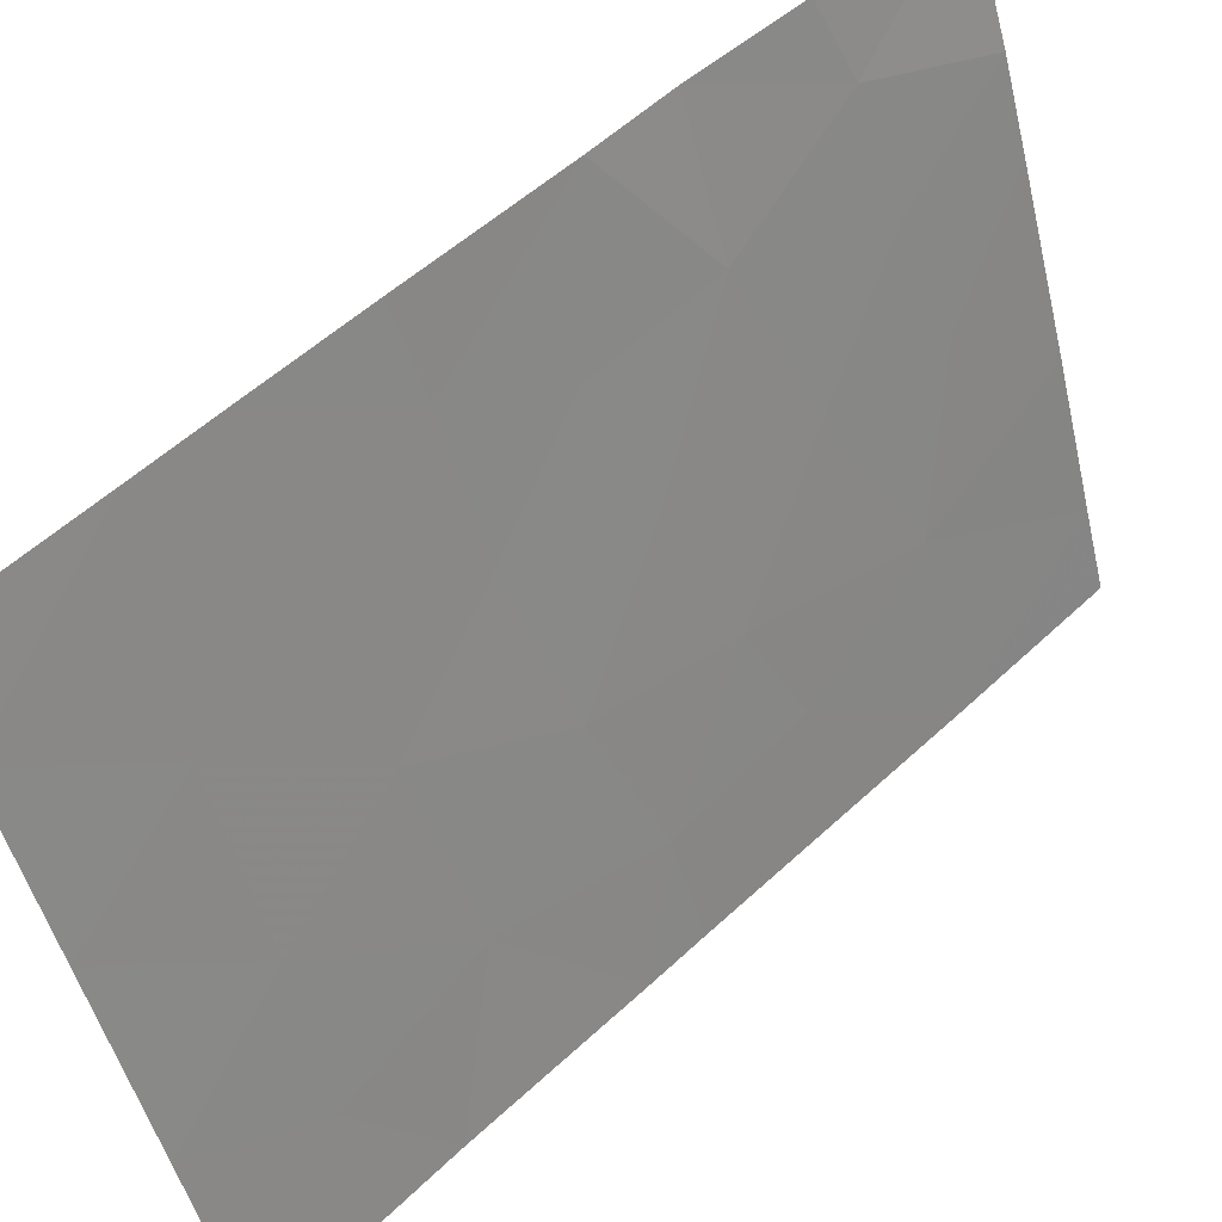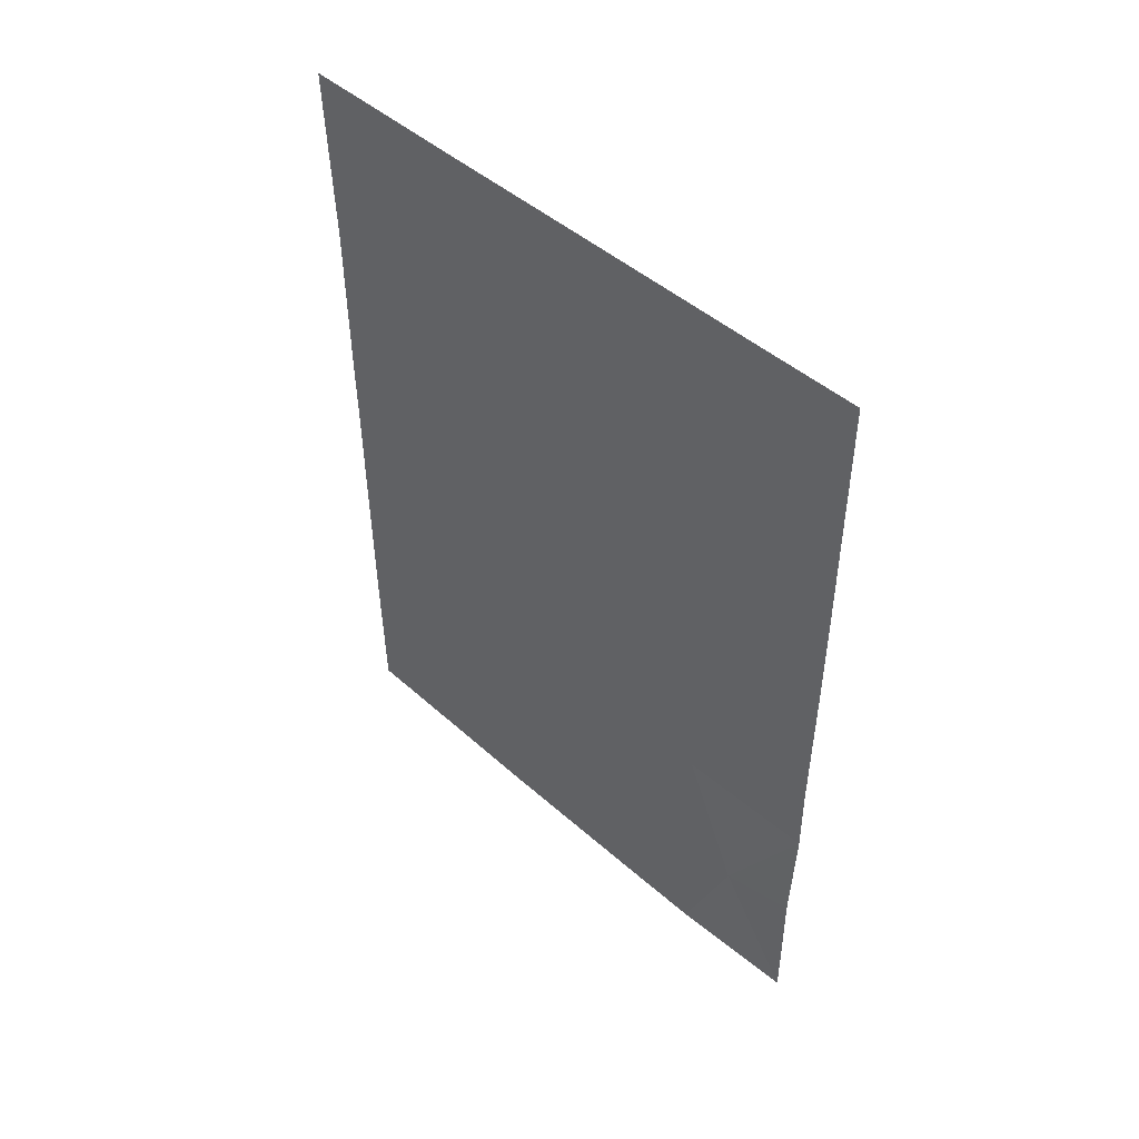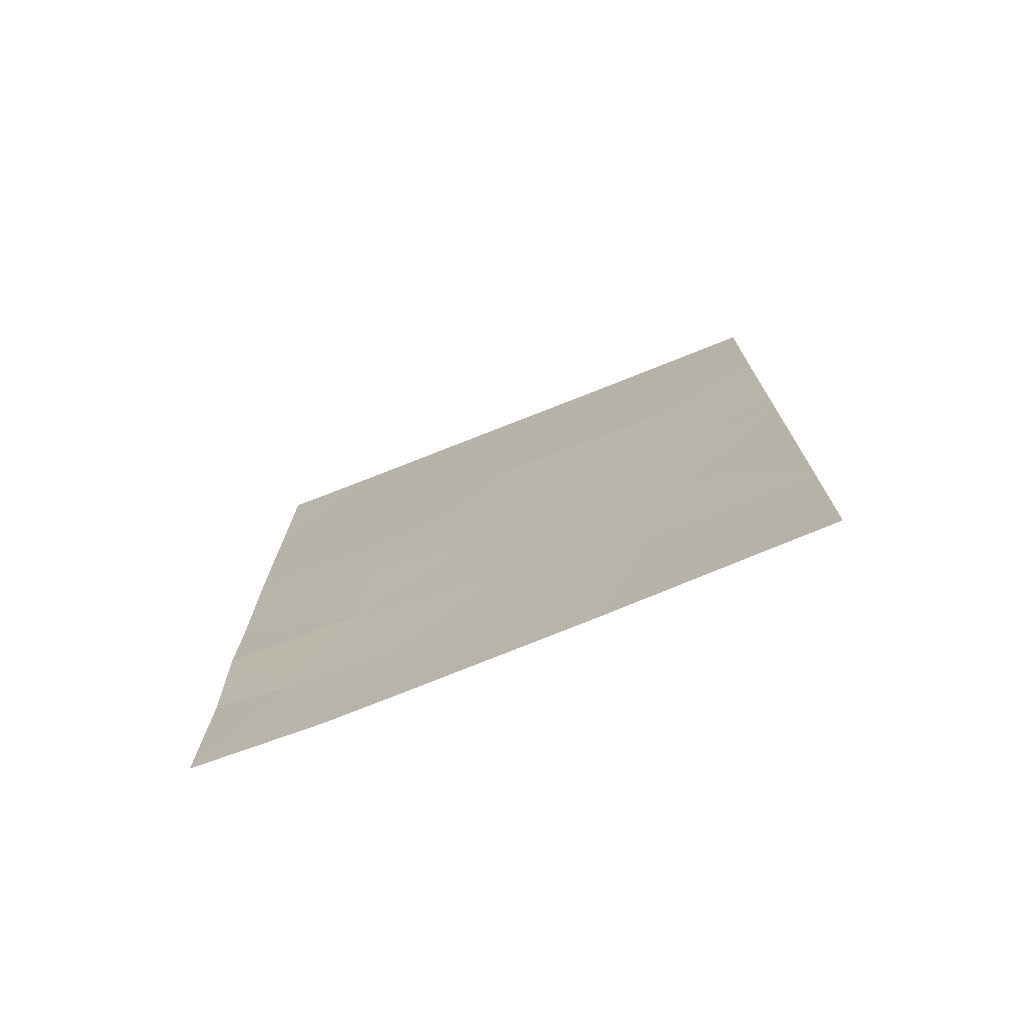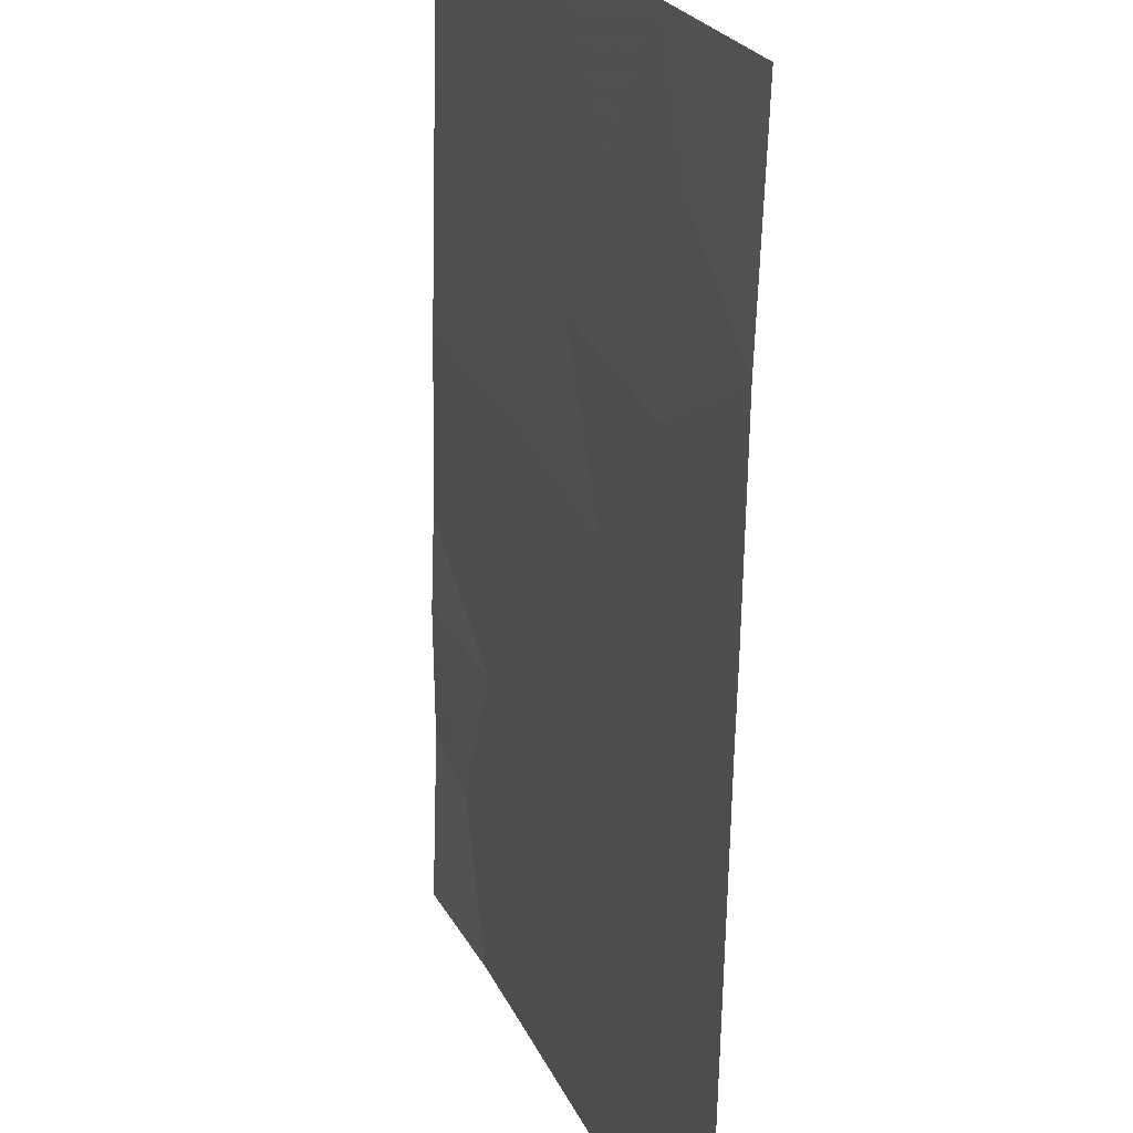
<metadata>
{"format":"obj","ext":"obj","renderer":"f3d","projection":"perspective","resolution":1024,"background":"white","views":[{"elev":54.1,"azim":45.5,"up":"+Y"},{"elev":49.1,"azim":153.8,"up":"+Z"},{"elev":-74.0,"azim":-48.2,"up":"+Z"},{"elev":-66.7,"azim":-1.0,"up":"+Y"}]}
</metadata>
<code>
v 95.1 92 -45.5
v 95.09 92 -47.77
v 94.59 93.44 -45.82
v 94.64 93.31 -43.86
v 92.59 99.02 -48.17
v 93.26 97.21 -50
v 95.11 92 -43.11
v 93.45 96.56 -44.85
v 92.18 100 -42.86
v 92.59 98.88 -42.97
v 92.22 100 -47.9
v 94.06 94.94 -50
v 93.66 96.06 -48.63
v 94.33 94.28 -38
v 95.1 92 -43.91
v 92.17 100 -46.28
v 92.19 100 -45.13
v 92.2 100 -40.09
v 92.19 100 -41.19
v 94.71 93.03 -50
v 95.07 92 -50
v 92.85 98.35 -50
v 92.19 100 -50
v 93.46 96.65 -38
v 95.16 92 -38
v 95.11 92 -40.63
v 92.22 100 -38
v 92.69 98.75 -38
v 93.6 96.2 -46.85
v 93.97 95.13 -43.35
v 94.61 93.42 -39.59
v 94.44 93.83 -41.67
v 92.81 98.31 -41.14
v 94.33 94.19 -47.74
v 92.85 98.22 -46.27
v 93.23 97.12 -43
v 93.14 97.52 -48.31
v 93.12 97.5 -39.72
v 92.86 98.15 -44.42
v 93.61 96.1 -41.44
v 93.95 95.25 -39.71
v 94.12 94.77 -45.34
f 2 1 3
f 5 22 37
f 12 34 13
f 30 32 40
f 17 35 39
f 15 7 4
f 17 16 35
f 35 16 5
f 11 5 16
f 10 17 39
f 17 10 9
f 10 39 36
f 20 21 2
f 23 22 5
f 3 15 4
f 15 3 1
f 19 9 10
f 12 20 34
f 30 40 36
f 8 39 35
f 34 3 42
f 5 37 35
f 26 25 31
f 28 27 18
f 23 5 11
f 22 6 37
f 37 6 13
f 13 29 37
f 6 12 13
f 7 26 32
f 34 29 13
f 3 4 42
f 14 24 41
f 4 32 30
f 7 32 4
f 31 32 26
f 32 41 40
f 18 19 33
f 34 20 2
f 36 8 30
f 35 29 8
f 33 10 36
f 10 33 19
f 35 37 29
f 31 25 14
f 38 24 28
f 24 38 41
f 39 8 36
f 40 33 36
f 40 41 38
f 38 33 40
f 14 41 31
f 41 32 31
f 2 3 34
f 29 42 8
f 34 42 29
f 42 4 30
f 8 42 30
f 18 33 38
f 18 38 28

</code>
